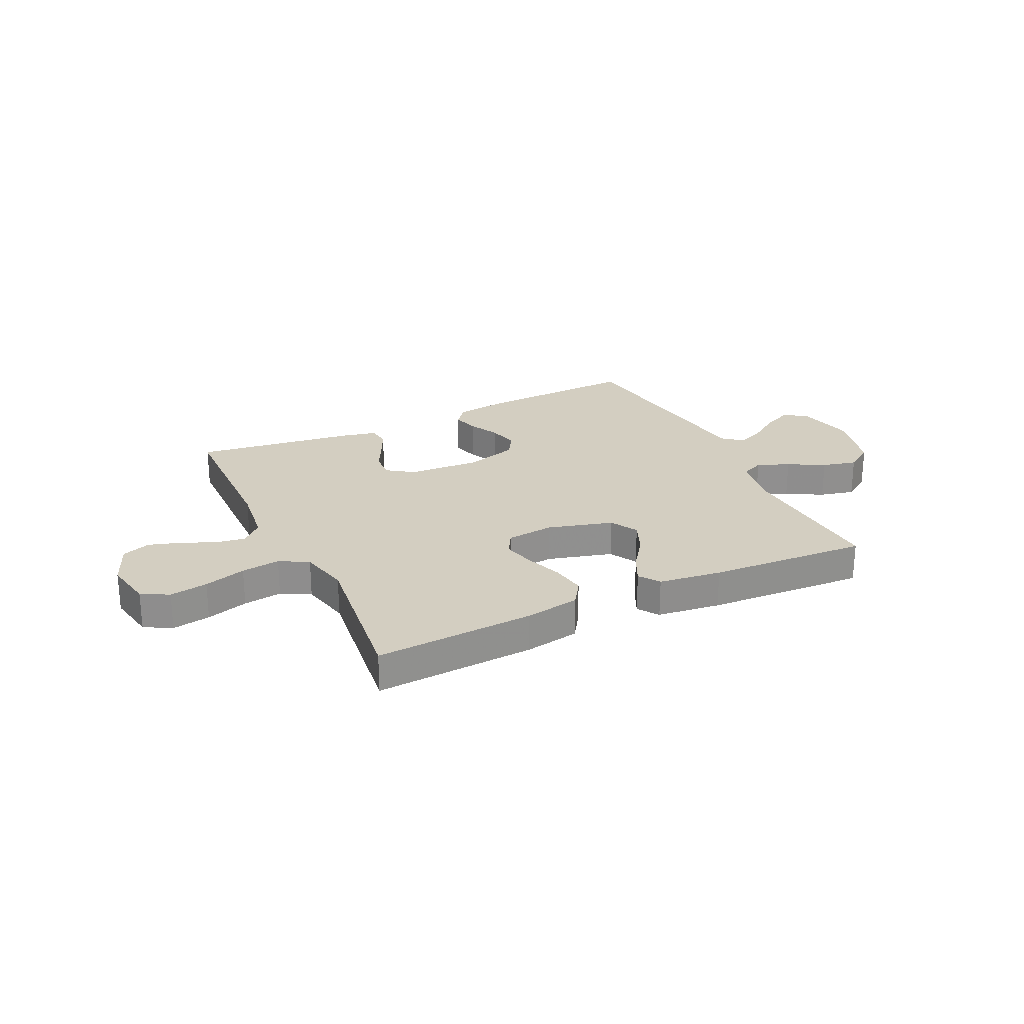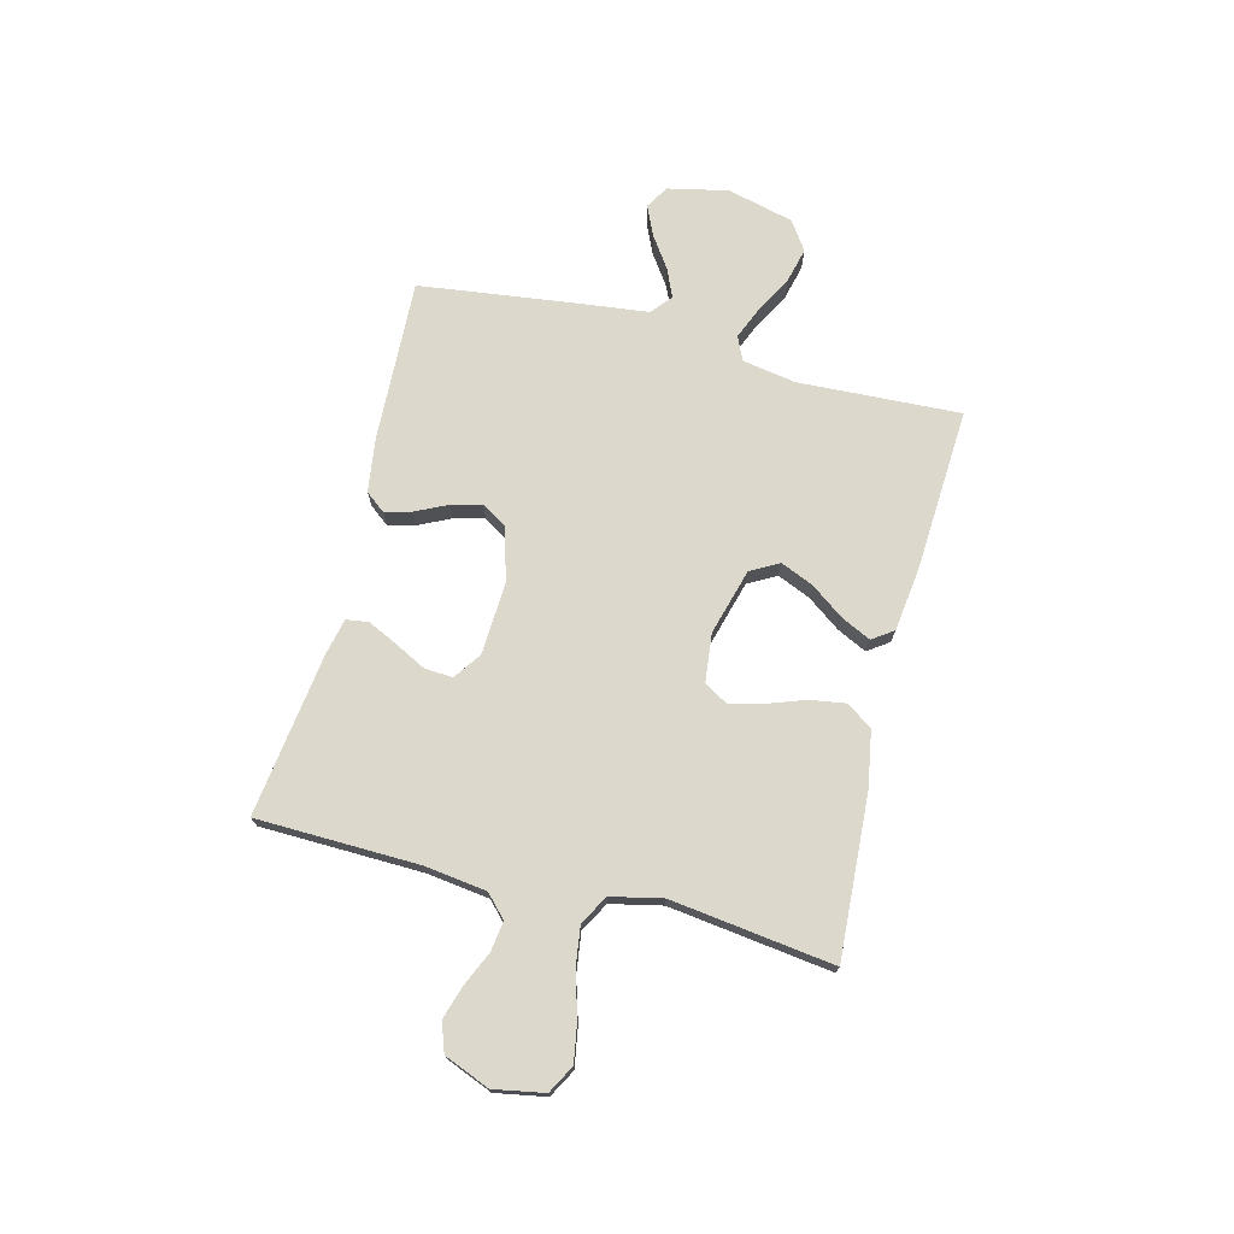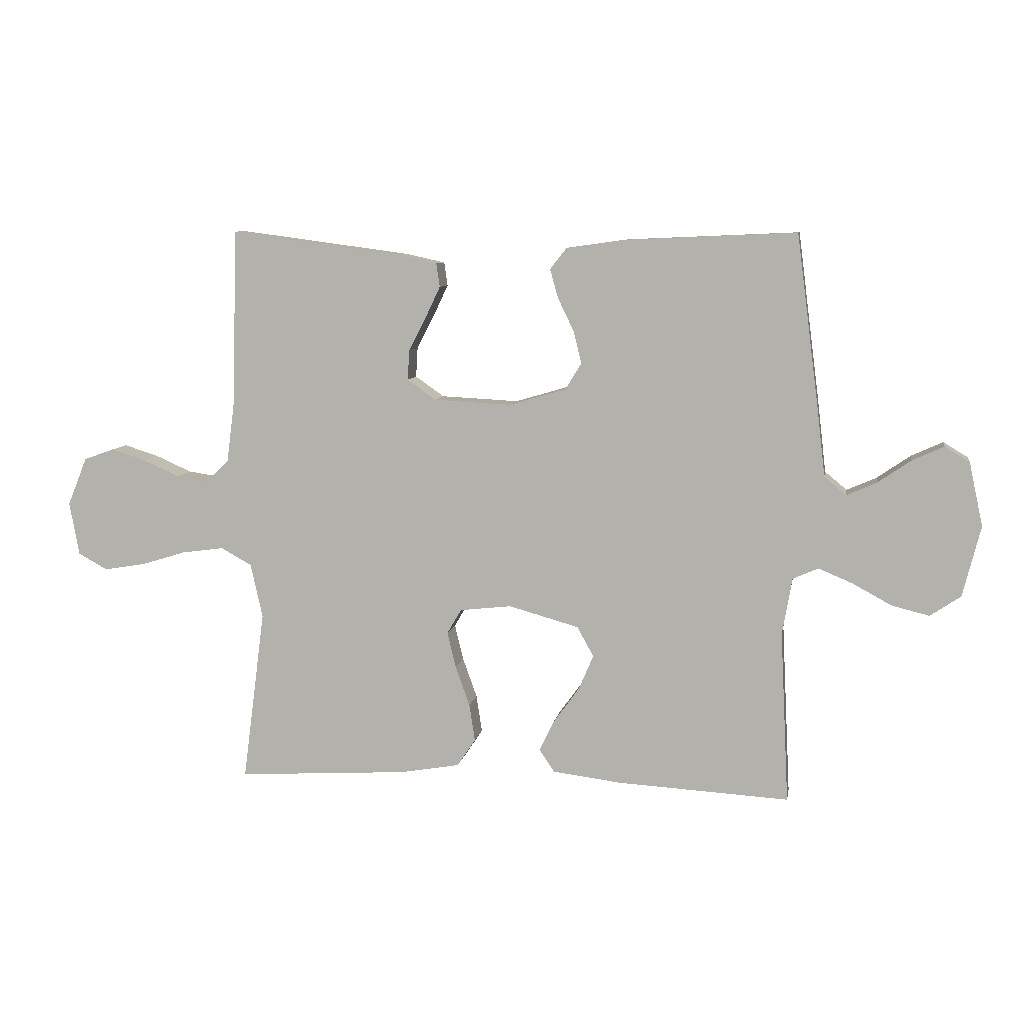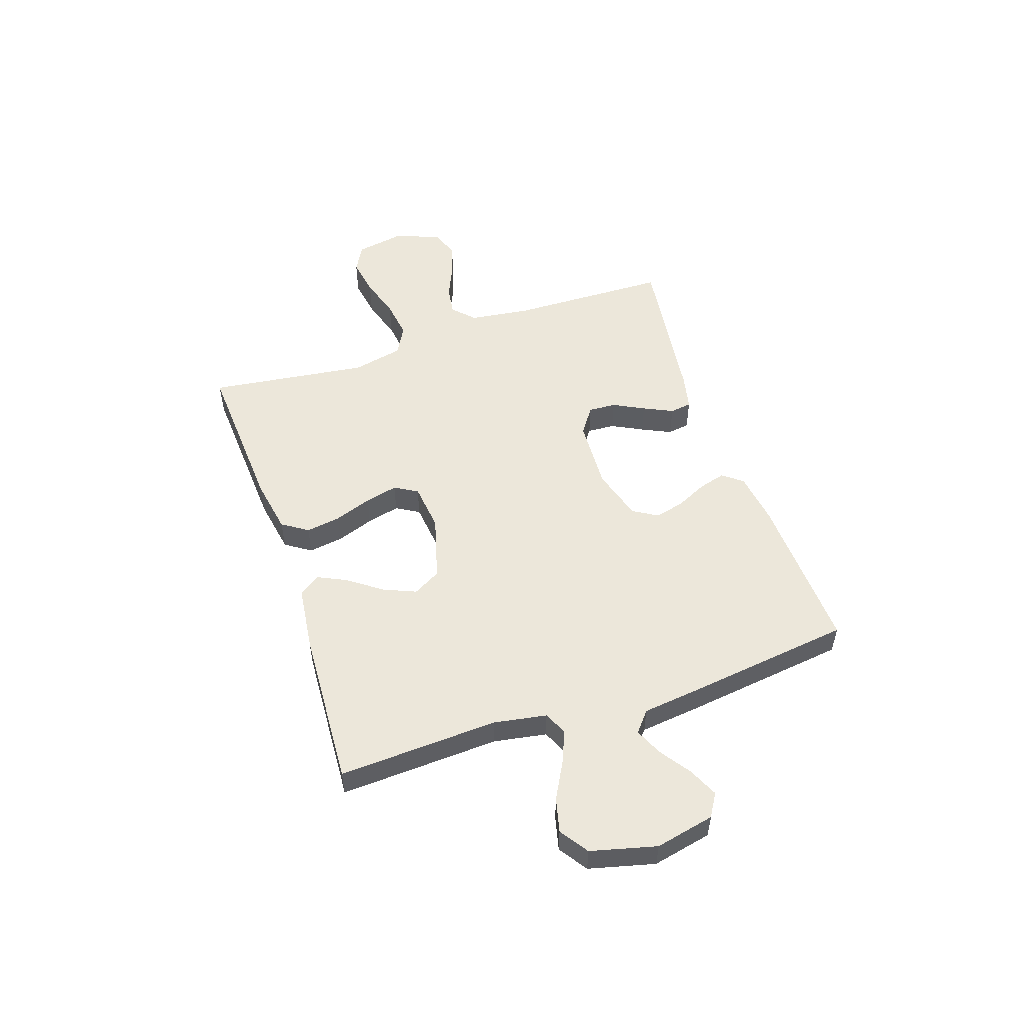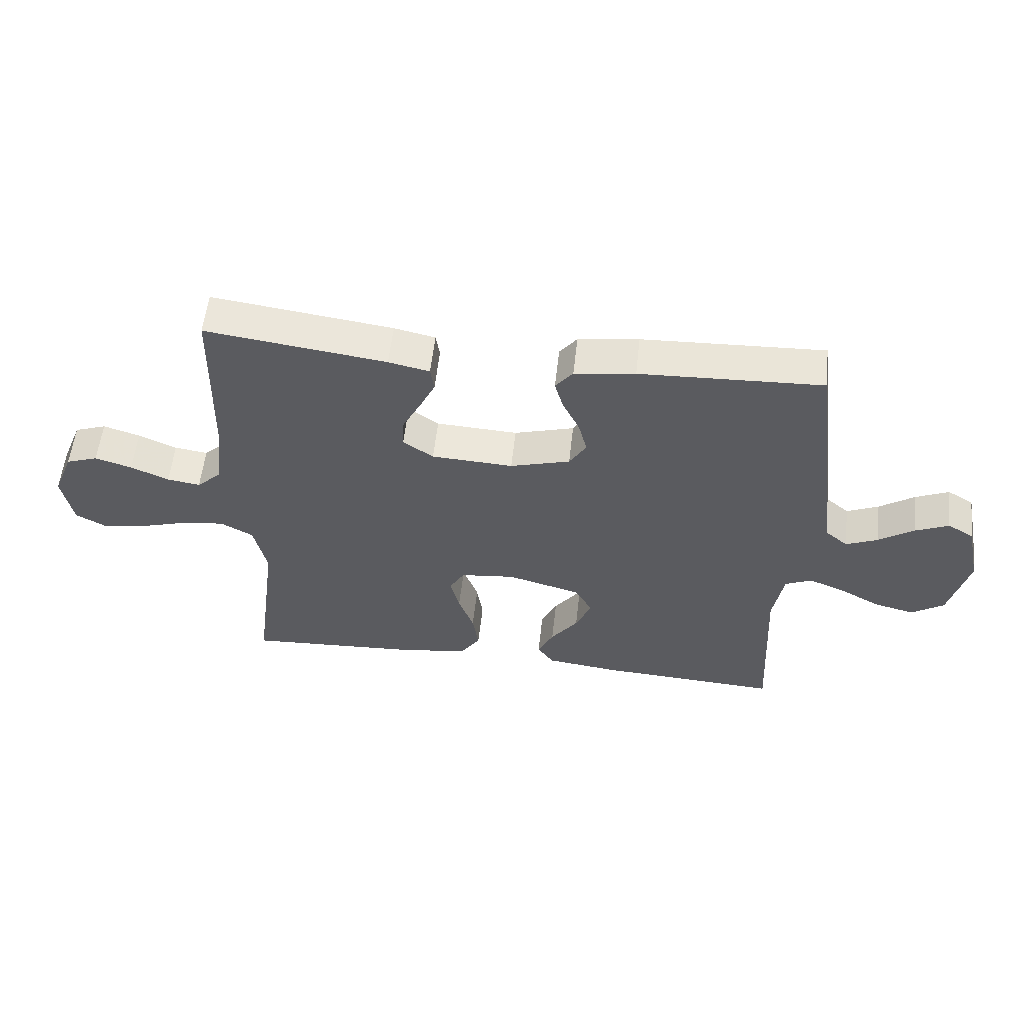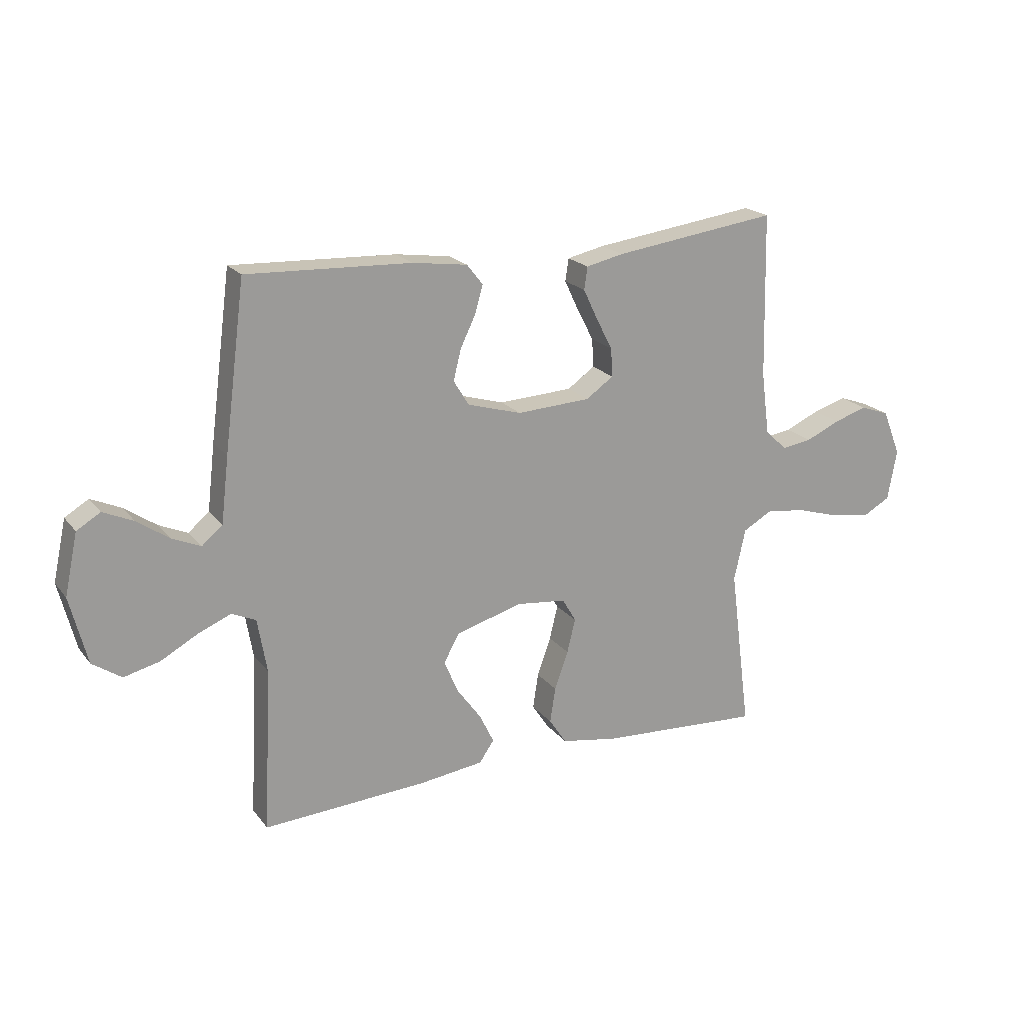
<metadata>
{"format":"obj","ext":"obj","renderer":"f3d","projection":"perspective","resolution":1024,"background":"white","views":[{"elev":24.9,"azim":154.3,"up":"+Y"},{"elev":72.7,"azim":104.3,"up":"+Y"},{"elev":8.3,"azim":-170.3,"up":"+Z"},{"elev":52.5,"azim":-108.6,"up":"+Y"},{"elev":56.7,"azim":-173.7,"up":"+Z"},{"elev":20.2,"azim":-26.7,"up":"+Z"}]}
</metadata>
<code>
v 0.5 0.07 -0.5
v 0.2 0.07 -0.482
v 0.097 0.07 -0.464
v 0.065 0.07 -0.416
v 0.075 0.07 -0.351
v 0.1 0.07 -0.281
v 0.115 0.07 -0.219
v 0.09 0.07 -0.176
v 0 0.07 -0.166
v -0.122 0.07 -0.2
v -0.151 0.07 -0.252
v -0.125 0.07 -0.313
v -0.08 0.07 -0.375
v -0.054 0.07 -0.429
v -0.081 0.07 -0.468
v -0.2 0.07 -0.483
v -0.5 0.07 -0.5
v -0.485 0.07 -0.2
v -0.502 0.07 -0.101
v -0.546 0.07 -0.081
v -0.606 0.07 -0.106
v -0.674 0.07 -0.143
v -0.739 0.07 -0.159
v -0.792 0.07 -0.123
v -0.823 0.07 0
v -0.799 0.07 0.111
v -0.756 0.07 0.137
v -0.701 0.07 0.112
v -0.643 0.07 0.072
v -0.591 0.07 0.049
v -0.553 0.07 0.081
v -0.539 0.07 0.2
v -0.5 0.07 0.5
v -0.2 0.07 0.487
v -0.1 0.07 0.473
v -0.071 0.07 0.436
v -0.085 0.07 0.386
v -0.113 0.07 0.328
v -0.127 0.07 0.272
v -0.099 0.07 0.226
v 0 0.07 0.197
v 0.135 0.07 0.204
v 0.185 0.07 0.239
v 0.182 0.07 0.291
v 0.152 0.07 0.349
v 0.126 0.07 0.404
v 0.132 0.07 0.445
v 0.2 0.07 0.46
v 0.5 0.07 0.5
v 0.507 0.07 0.2
v 0.522 0.07 0.086
v 0.562 0.07 0.048
v 0.617 0.07 0.056
v 0.68 0.07 0.084
v 0.741 0.07 0.103
v 0.794 0.07 0.084
v 0.828 0.07 0
v 0.811 0.07 -0.093
v 0.76 0.07 -0.121
v 0.688 0.07 -0.109
v 0.609 0.07 -0.085
v 0.536 0.07 -0.075
v 0.482 0.07 -0.105
v 0.461 0.07 -0.2
v 0.5 0 -0.5
v 0.2 0 -0.482
v 0.097 0 -0.464
v 0.065 0 -0.416
v 0.075 0 -0.351
v 0.1 0 -0.281
v 0.115 0 -0.219
v 0.09 0 -0.176
v 0 0 -0.166
v -0.122 0 -0.2
v -0.151 0 -0.252
v -0.125 0 -0.313
v -0.08 0 -0.375
v -0.054 0 -0.429
v -0.081 0 -0.468
v -0.2 0 -0.483
v -0.5 0 -0.5
v -0.485 0 -0.2
v -0.502 0 -0.101
v -0.546 0 -0.081
v -0.606 0 -0.106
v -0.674 0 -0.143
v -0.739 0 -0.159
v -0.792 0 -0.123
v -0.823 0 0
v -0.799 0 0.111
v -0.756 0 0.137
v -0.701 0 0.112
v -0.643 0 0.072
v -0.591 0 0.049
v -0.553 0 0.081
v -0.539 0 0.2
v -0.5 0 0.5
v -0.2 0 0.487
v -0.1 0 0.473
v -0.071 0 0.436
v -0.085 0 0.386
v -0.113 0 0.328
v -0.127 0 0.272
v -0.099 0 0.226
v 0 0 0.197
v 0.135 0 0.204
v 0.185 0 0.239
v 0.182 0 0.291
v 0.152 0 0.349
v 0.126 0 0.404
v 0.132 0 0.445
v 0.2 0 0.46
v 0.5 0 0.5
v 0.507 0 0.2
v 0.522 0 0.086
v 0.562 0 0.048
v 0.617 0 0.056
v 0.68 0 0.084
v 0.741 0 0.103
v 0.794 0 0.084
v 0.828 0 0
v 0.811 0 -0.093
v 0.76 0 -0.121
v 0.688 0 -0.109
v 0.609 0 -0.085
v 0.536 0 -0.075
v 0.482 0 -0.105
v 0.461 0 -0.2
f 59 60 61
f 58 59 61
f 57 58 61
f 56 57 61
f 55 56 61
f 54 55 61
f 53 54 61
f 52 53 61 62
f 51 52 62 63
f 48 49 50
f 47 48 50
f 46 47 50
f 45 46 50
f 44 45 50
f 51 63 64
f 50 51 64
f 44 50 64
f 43 44 64
f 36 37 38
f 35 36 38
f 34 35 38
f 33 34 38
f 32 33 38
f 31 32 38
f 30 31 38 39
f 27 28 29
f 26 27 29
f 25 26 29
f 24 25 29
f 23 24 29
f 22 23 29
f 21 22 29
f 20 21 29 30
f 30 39 40
f 20 30 40
f 19 20 40
f 16 17 18
f 15 16 18
f 14 15 18
f 13 14 18
f 12 13 18
f 11 12 18 19
f 4 5 6
f 3 4 6
f 2 3 6
f 1 2 6
f 64 1 6
f 64 6 7
f 64 7 8
f 43 64 8
f 42 43 8
f 41 42 8 9
f 19 40 41
f 11 19 41
f 10 11 41
f 9 10 41
f 125 124 123
f 125 123 122
f 125 122 121
f 125 121 120
f 125 120 119
f 125 119 118
f 125 118 117
f 126 125 117 116
f 127 126 116 115
f 114 113 112
f 114 112 111
f 114 111 110
f 114 110 109
f 114 109 108
f 128 127 115
f 128 115 114
f 128 114 108
f 128 108 107
f 102 101 100
f 102 100 99
f 102 99 98
f 102 98 97
f 102 97 96
f 102 96 95
f 103 102 95 94
f 93 92 91
f 93 91 90
f 93 90 89
f 93 89 88
f 93 88 87
f 93 87 86
f 93 86 85
f 94 93 85 84
f 104 103 94
f 104 94 84
f 104 84 83
f 82 81 80
f 82 80 79
f 82 79 78
f 82 78 77
f 82 77 76
f 83 82 76 75
f 70 69 68
f 70 68 67
f 70 67 66
f 70 66 65
f 70 65 128
f 71 70 128
f 72 71 128
f 72 128 107
f 72 107 106
f 73 72 106 105
f 105 104 83
f 105 83 75
f 105 75 74
f 105 74 73
f 1 65 66 2
f 2 66 67 3
f 3 67 68 4
f 4 68 69 5
f 5 69 70 6
f 6 70 71 7
f 7 71 72 8
f 8 72 73 9
f 9 73 74 10
f 10 74 75 11
f 11 75 76 12
f 12 76 77 13
f 13 77 78 14
f 14 78 79 15
f 15 79 80 16
f 16 80 81 17
f 17 81 82 18
f 18 82 83 19
f 19 83 84 20
f 20 84 85 21
f 21 85 86 22
f 22 86 87 23
f 23 87 88 24
f 24 88 89 25
f 25 89 90 26
f 26 90 91 27
f 27 91 92 28
f 28 92 93 29
f 29 93 94 30
f 30 94 95 31
f 31 95 96 32
f 32 96 97 33
f 33 97 98 34
f 34 98 99 35
f 35 99 100 36
f 36 100 101 37
f 37 101 102 38
f 38 102 103 39
f 39 103 104 40
f 40 104 105 41
f 41 105 106 42
f 42 106 107 43
f 43 107 108 44
f 44 108 109 45
f 45 109 110 46
f 46 110 111 47
f 47 111 112 48
f 48 112 113 49
f 49 113 114 50
f 50 114 115 51
f 51 115 116 52
f 52 116 117 53
f 53 117 118 54
f 54 118 119 55
f 55 119 120 56
f 56 120 121 57
f 57 121 122 58
f 58 122 123 59
f 59 123 124 60
f 60 124 125 61
f 61 125 126 62
f 62 126 127 63
f 63 127 128 64
f 64 128 65 1

</code>
